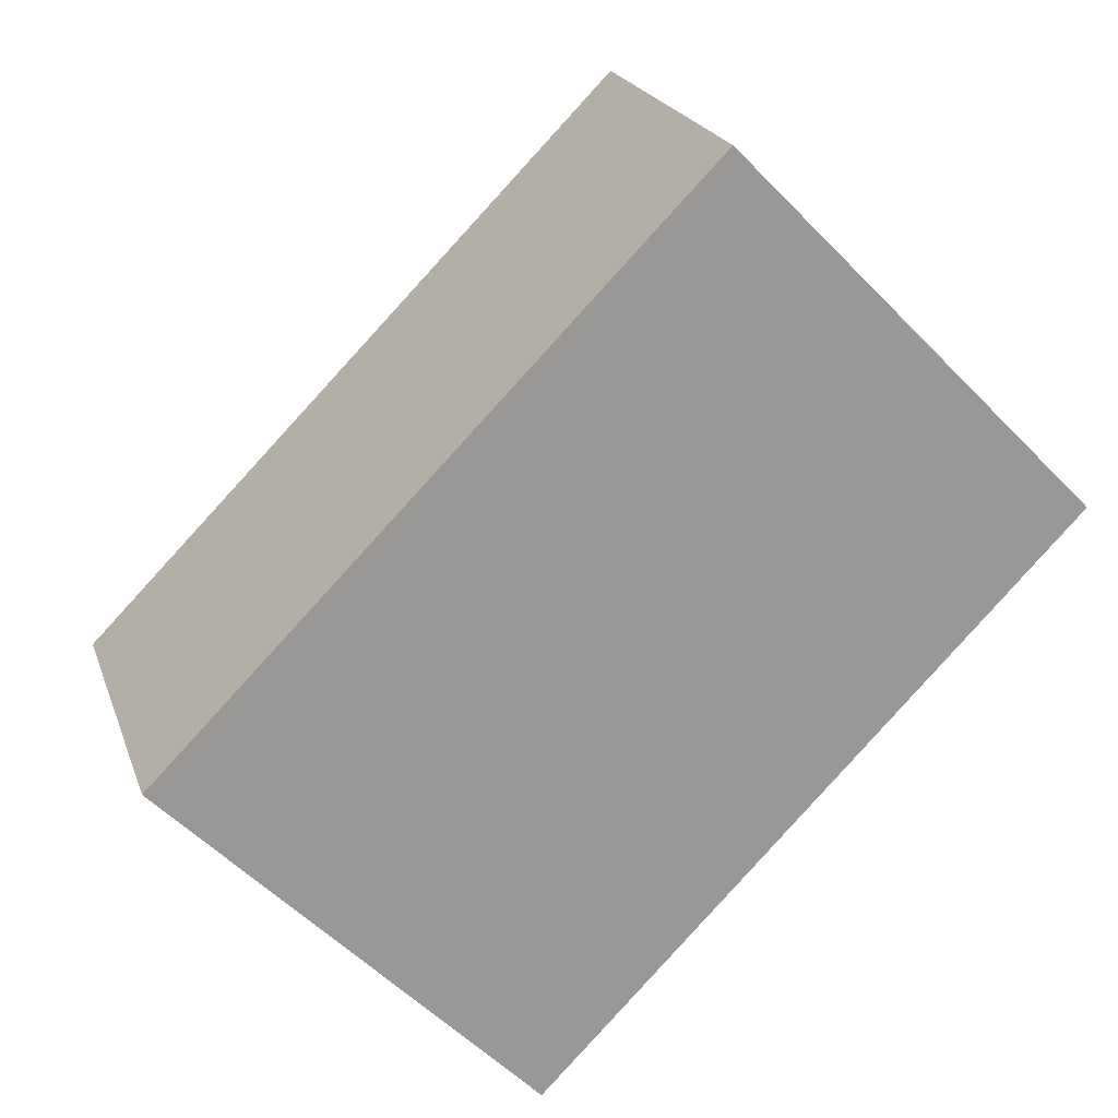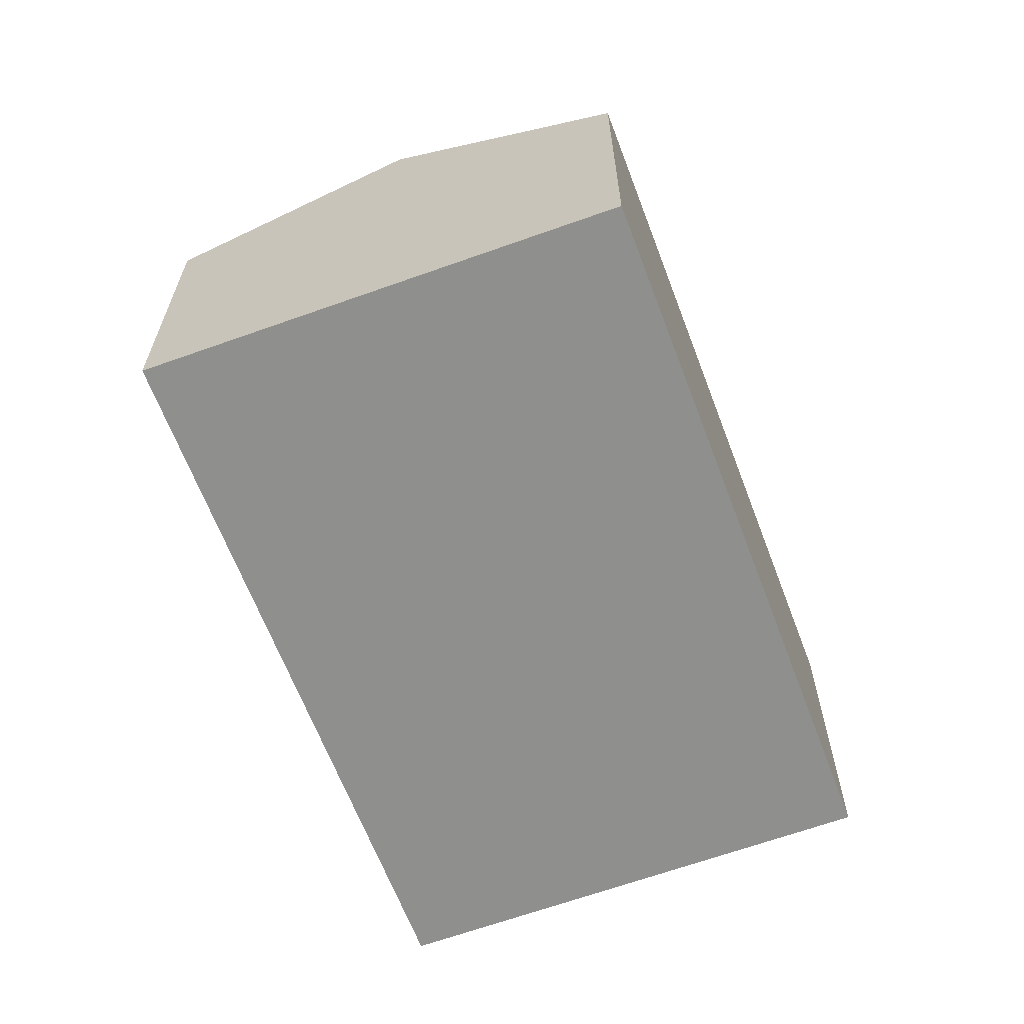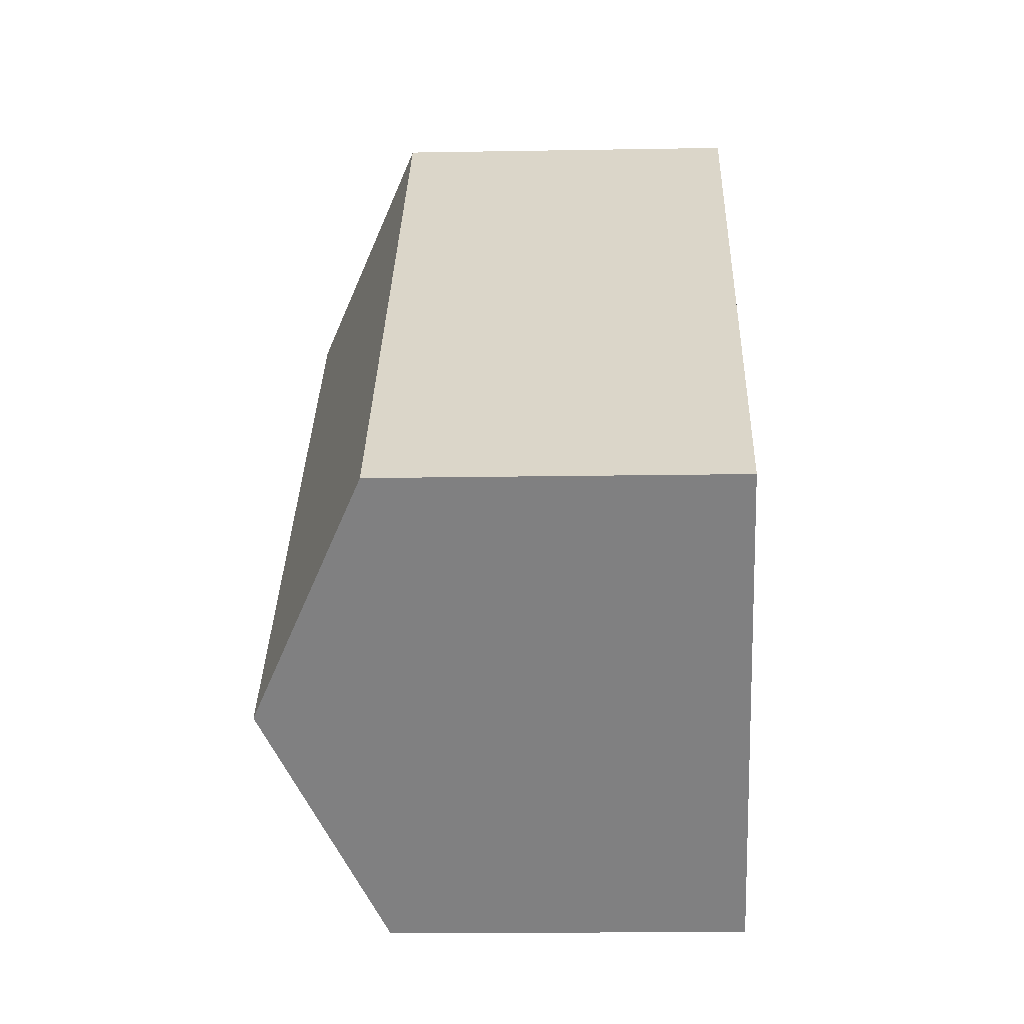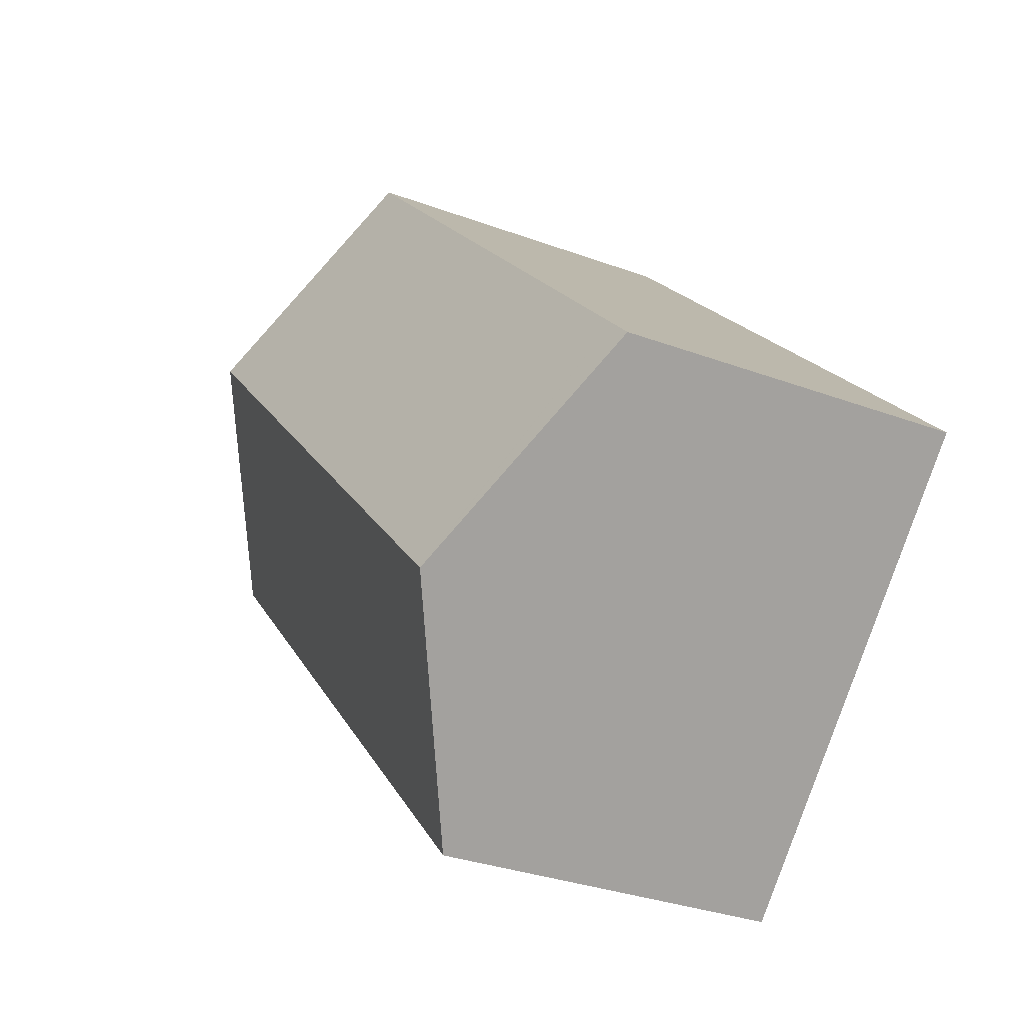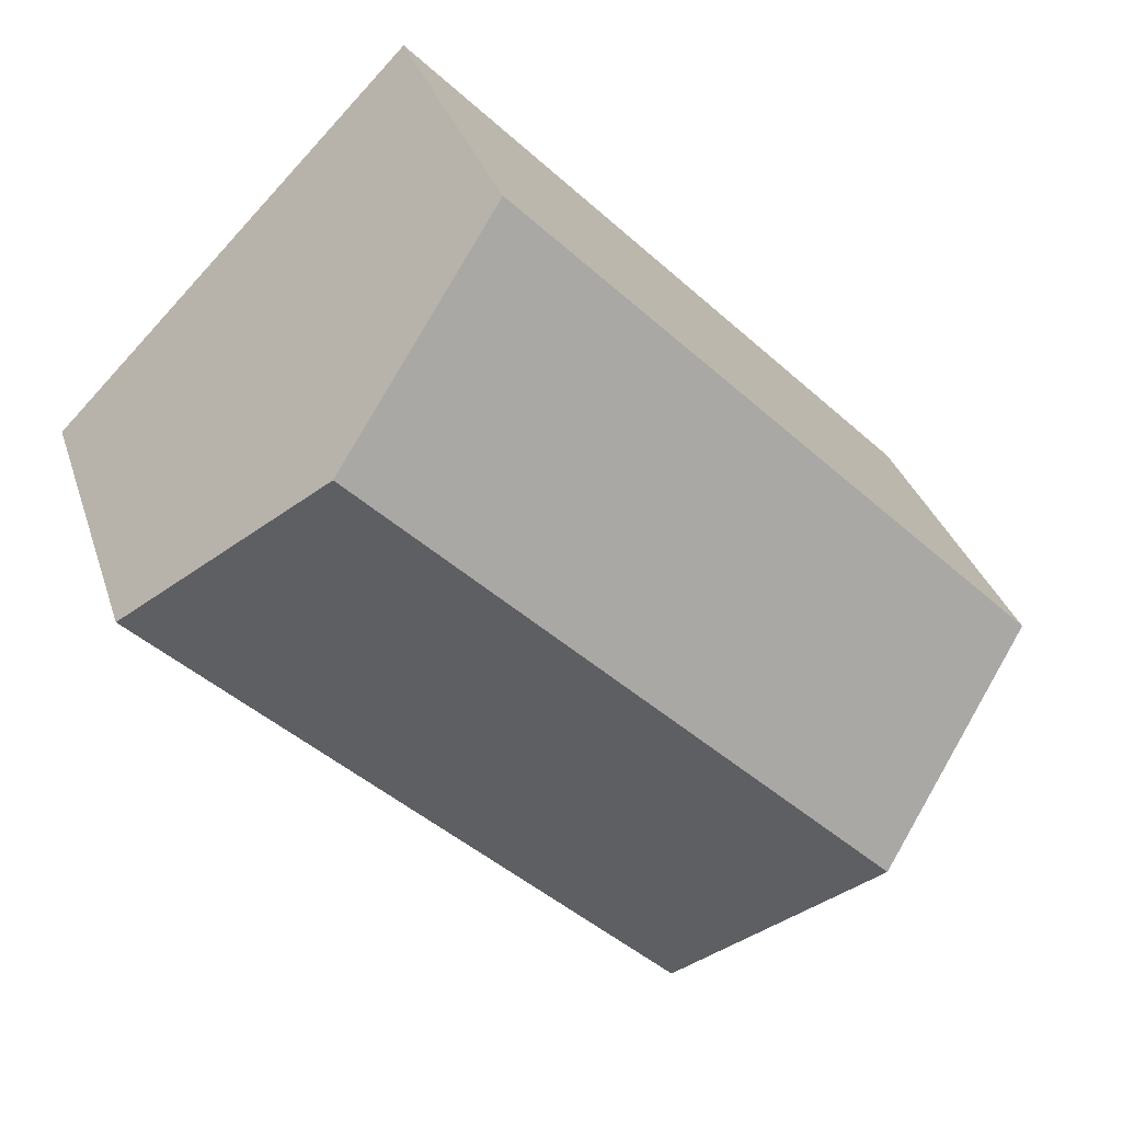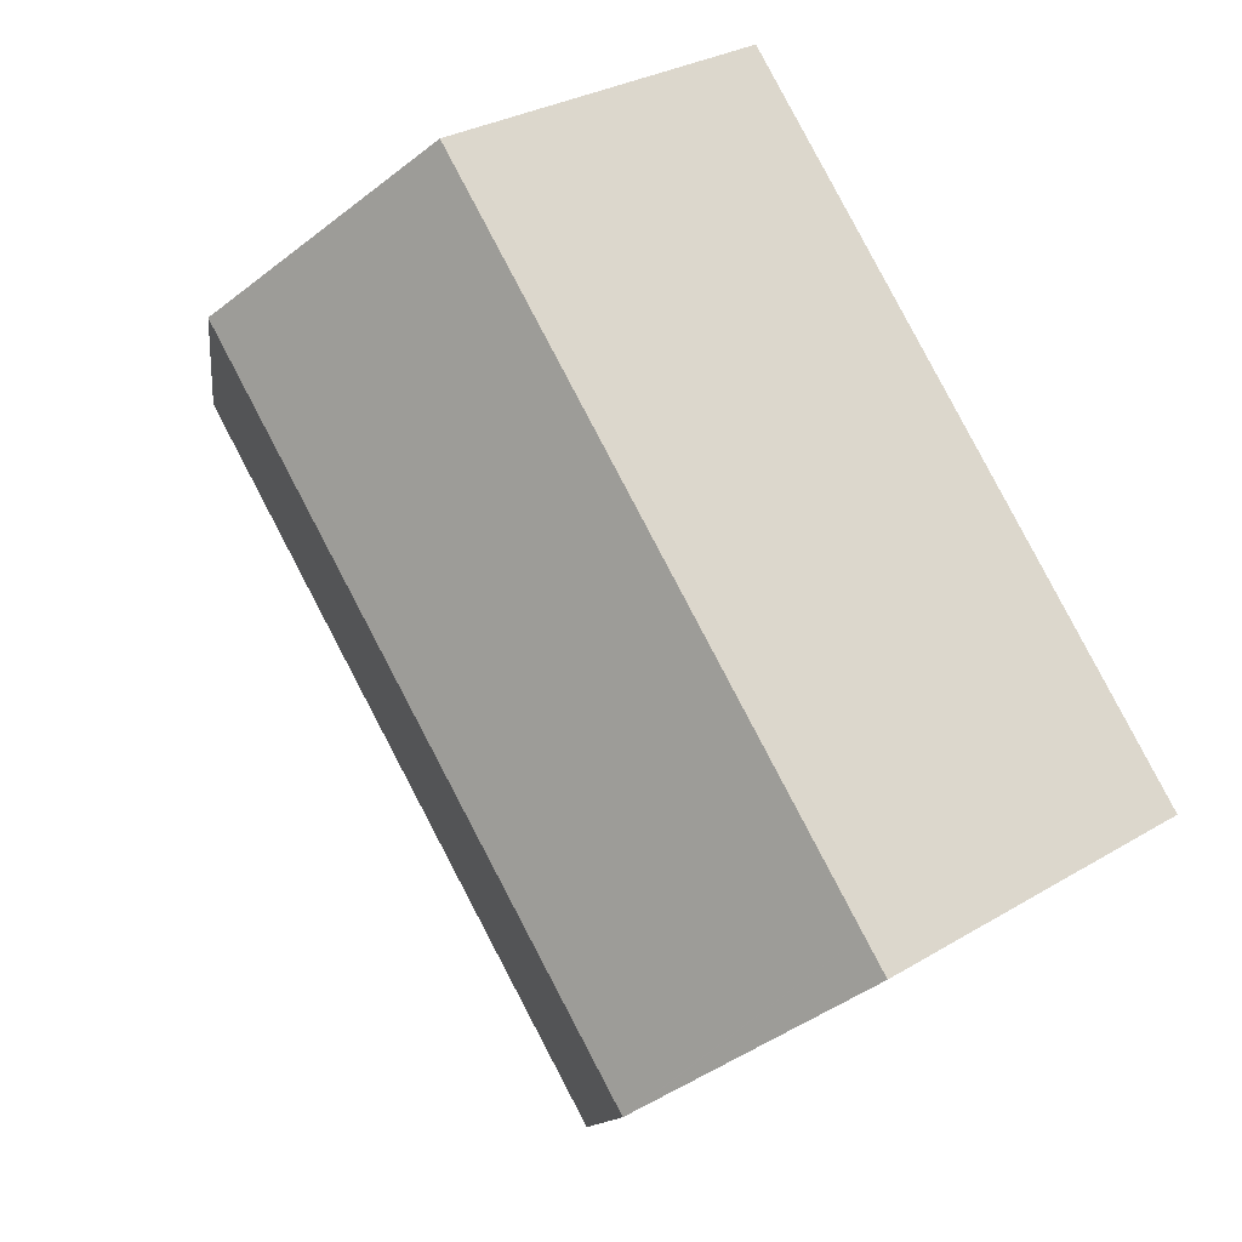
<metadata>
{"format":"obj","ext":"obj","renderer":"f3d","projection":"perspective","resolution":1024,"background":"white","views":[{"elev":21.0,"azim":-16.2,"up":"+Z"},{"elev":-65.1,"azim":-114.7,"up":"+Y"},{"elev":-14.9,"azim":-87.8,"up":"+Z"},{"elev":-31.5,"azim":-117.8,"up":"+Z"},{"elev":32.6,"azim":163.4,"up":"+Z"},{"elev":29.6,"azim":-131.5,"up":"+Z"}]}
</metadata>
<code>
v  16.13 10.56 8.09
v  0.621 7.951 0.63
v  12.04 7.951 12.22
v  4.069 10.56 -4.144
v  3.961 10.49 -4.034
v  0 7.951 4.869e-16
v  8.165 7.933 -8.315
v  20.18 7.968 3.988
v  7.176 8.567 -7.308
v  8.165 5.091e-16 -8.315
v  7.176 4.475e-16 -7.308
v  0 0 0
v  3.961 2.47e-16 -4.034
v  4.069 2.537e-16 -4.144
v  12.04 -7.482e-16 12.22
v  0.621 -3.858e-17 0.63
v  20.18 -2.442e-16 3.988
v  16.13 -4.954e-16 8.09
g defaultobject
f 1 2 3
f 2 1 4
f 2 4 5
f 2 5 6
f 7 1 8
f 1 7 4
f 4 7 9
f 10 9 7
f 9 10 4
f 4 10 5
f 5 10 6
f 6 10 11
f 6 11 12
f 12 11 13
f 13 11 14
f 12 2 6
f 2 12 3
f 3 12 15
f 15 12 16
f 17 7 8
f 7 17 10
f 15 1 3
f 1 15 8
f 8 15 18
f 8 18 17
f 17 11 10
f 11 17 13
f 13 17 12
f 12 17 16
f 16 17 15
f 15 17 18

</code>
